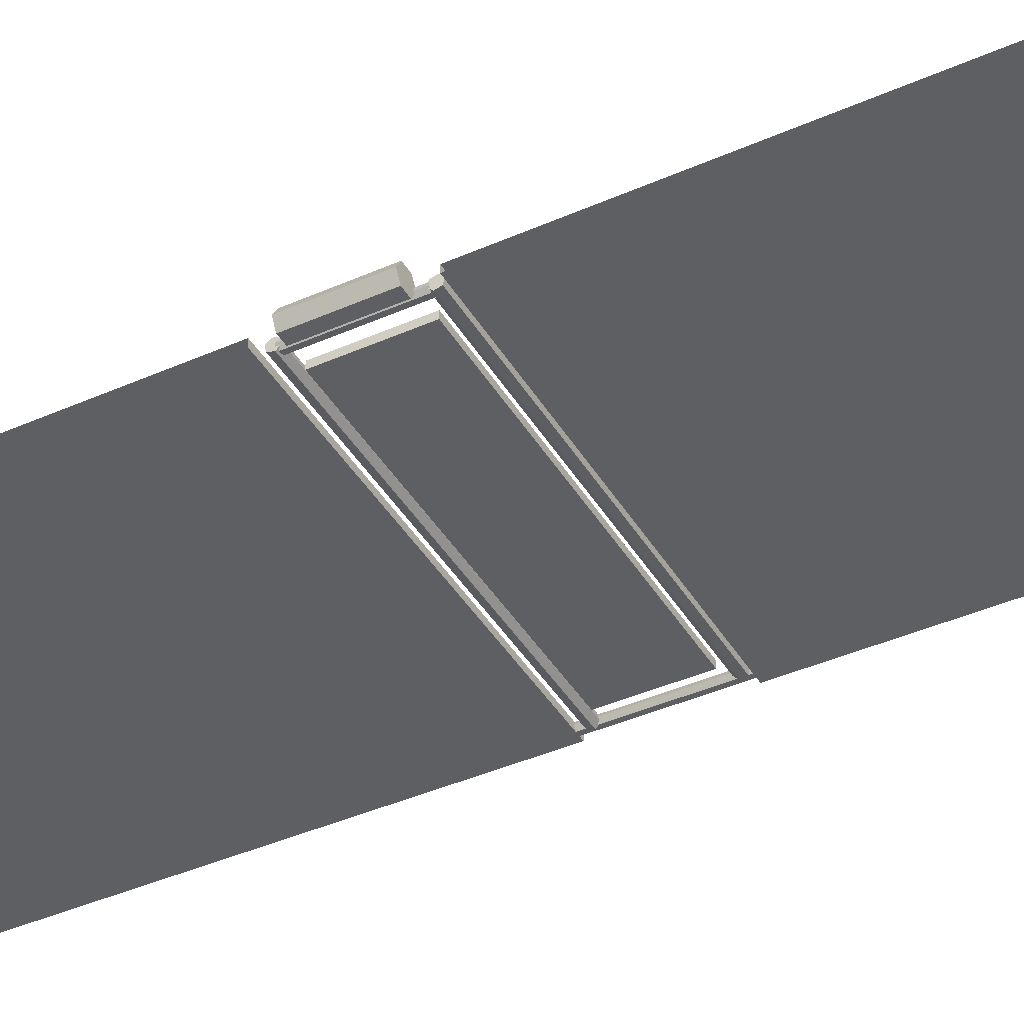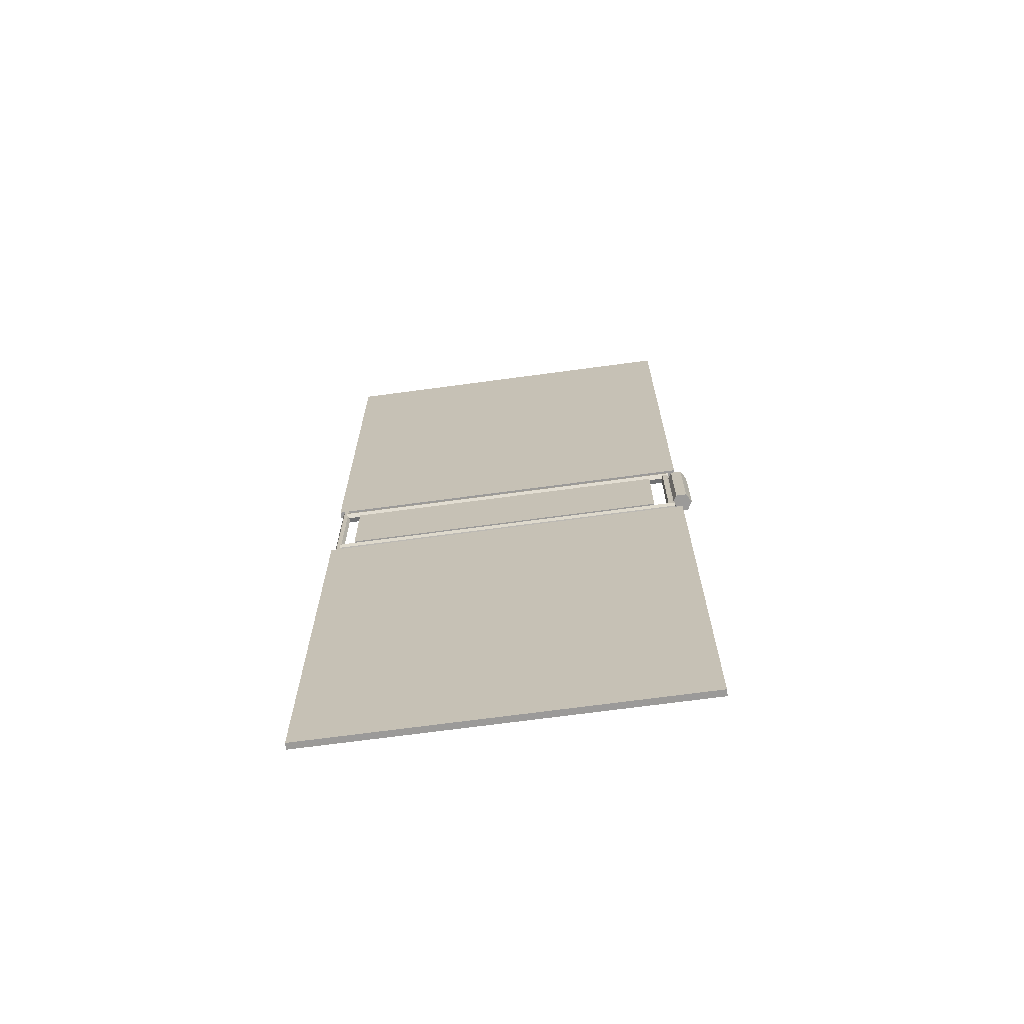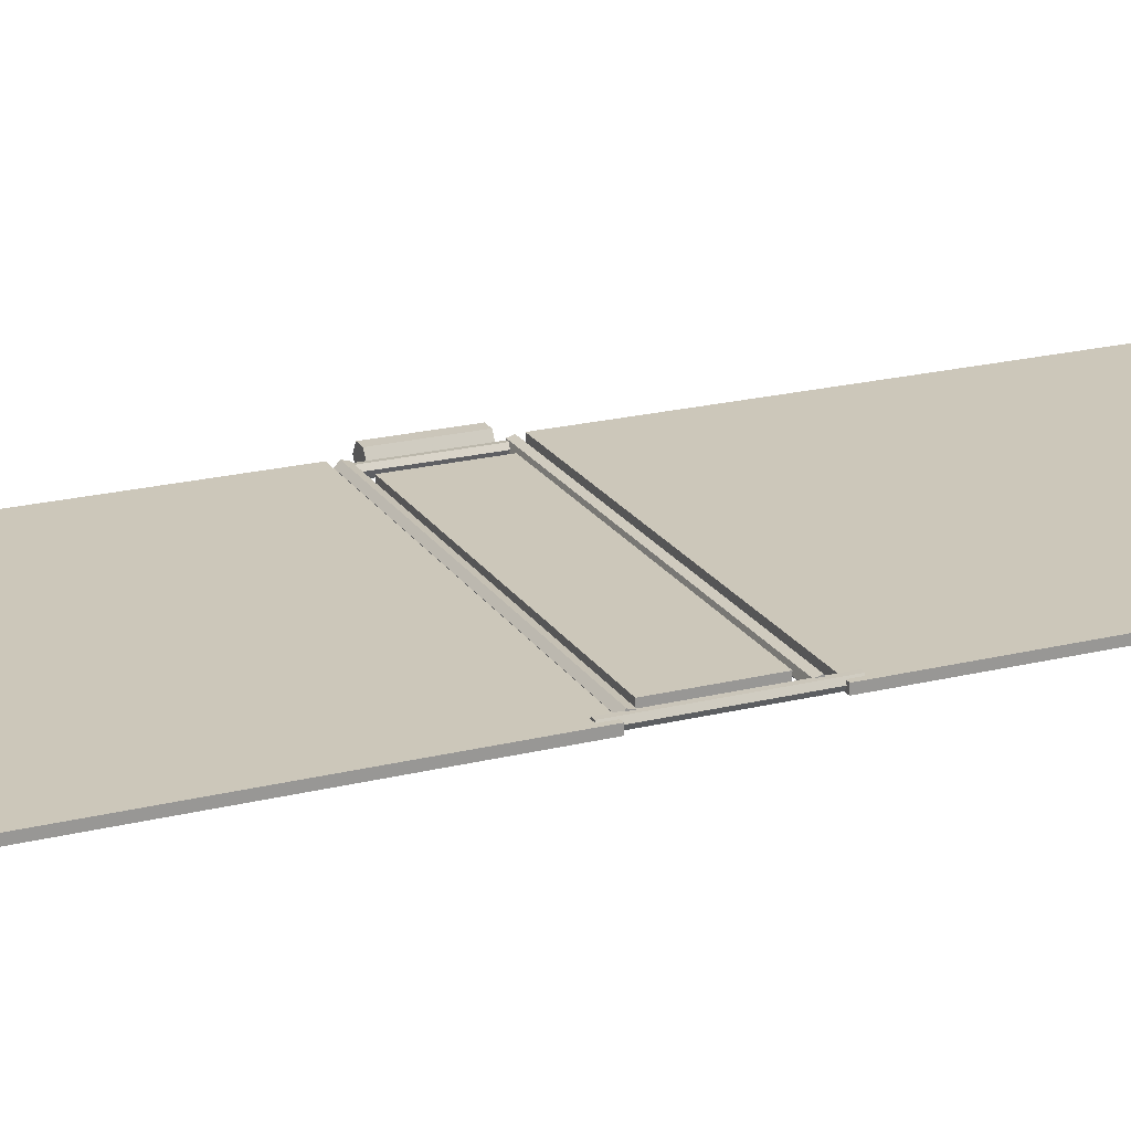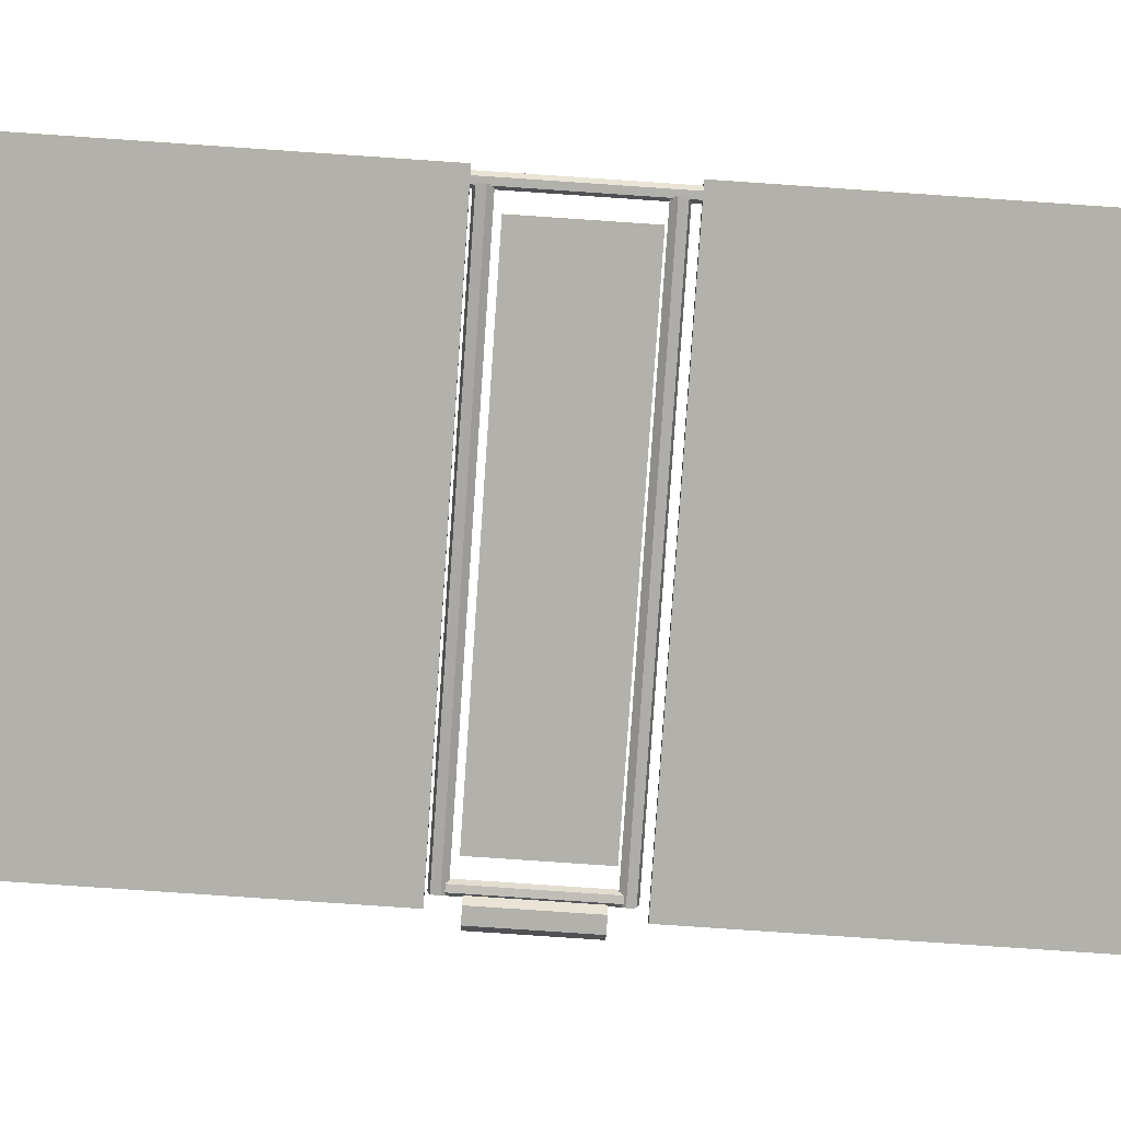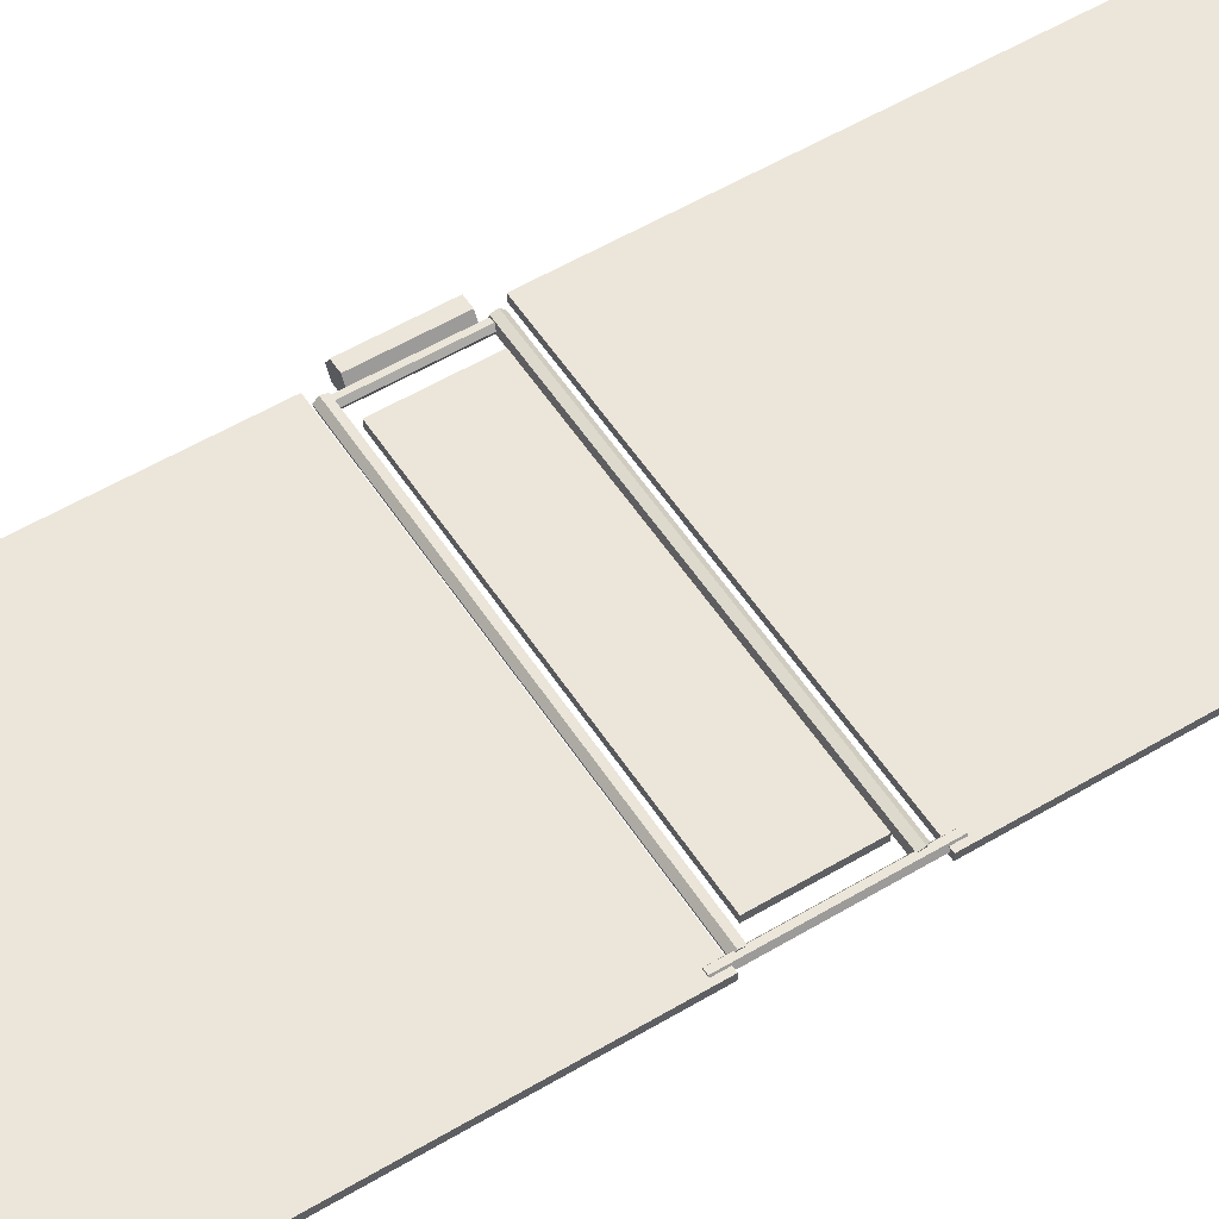
<metadata>
{"format":"obj","ext":"obj","renderer":"f3d","projection":"perspective","resolution":1024,"background":"white","views":[{"elev":-41.3,"azim":118.3,"up":"+Y"},{"elev":-69.5,"azim":7.7,"up":"+Z"},{"elev":21.3,"azim":-113.8,"up":"+Y"},{"elev":-78.9,"azim":-93.9,"up":"+Y"},{"elev":54.6,"azim":-122.3,"up":"+Y"}]}
</metadata>
<code>
v 12.81 1.021 -16.12
v 12.81 1.021 -16.12
v 144.9 1.021 16.42
v 144.9 1.021 16.42
v 144.9 1.021 -16.12
v 12.81 1.021 16.42
v 3.155 1.021 23.56
v 3.155 1.021 23.56
v 156.7 1.021 204.5
v 156.7 1.021 204.5
v 156.7 1.021 23.56
v 3.155 1.021 204.5
v 3.154 1.021 -203.8
v 3.154 1.021 -203.8
v 156.7 1.021 -22.92
v 156.7 1.021 -22.92
v 156.7 1.02 -203.8
v 3.155 1.021 -22.92
v 144.9 1.021 16.42
v 144.9 1.021 16.42
v 12.81 -1.605 16.42
v 12.81 -1.605 16.42
v 144.9 -1.605 16.42
v 12.81 1.021 16.42
v 144.9 1.021 -16.12
v 144.9 1.021 -16.12
v 144.9 -1.605 16.42
v 144.9 -1.605 16.42
v 144.9 -1.605 -16.12
v 144.9 1.021 16.42
v 12.81 -1.605 -16.12
v 12.81 -1.605 -16.12
v 144.9 1.021 -16.12
v 144.9 1.021 -16.12
v 144.9 -1.605 -16.12
v 12.81 1.021 -16.12
v 12.81 -1.605 16.42
v 12.81 -1.605 16.42
v 12.81 1.021 -16.12
v 12.81 1.021 -16.12
v 12.81 -1.605 -16.12
v 12.81 1.021 16.42
v 144.9 -1.605 16.42
v 144.9 -1.605 16.42
v 12.81 -1.605 -16.12
v 12.81 -1.605 -16.12
v 144.9 -1.605 -16.12
v 12.81 -1.605 16.42
v 156.7 -1.605 204.5
v 156.7 -1.605 204.5
v 3.154 -1.605 23.56
v 3.154 -1.605 23.56
v 156.7 -1.605 23.56
v 3.154 -1.605 204.5
v 156.7 -1.605 -22.92
v 156.7 -1.605 -22.92
v 3.154 -1.605 -203.8
v 3.154 -1.605 -203.8
v 156.7 -1.605 -203.8
v 3.154 -1.605 -22.92
v 3.154 -1.605 204.5
v 3.154 -1.605 204.5
v 3.155 1.021 23.56
v 3.155 1.021 23.56
v 3.154 -1.605 23.56
v 3.155 1.021 204.5
v 156.7 1.021 204.5
v 156.7 1.021 204.5
v 3.154 -1.605 204.5
v 3.154 -1.605 204.5
v 156.7 -1.605 204.5
v 3.155 1.021 204.5
v 3.154 -1.605 -203.8
v 3.154 -1.605 -203.8
v 156.7 1.02 -203.8
v 156.7 1.02 -203.8
v 156.7 -1.605 -203.8
v 3.154 1.021 -203.8
v 3.154 -1.605 -22.92
v 3.154 -1.605 -22.92
v 3.154 1.021 -203.8
v 3.154 1.021 -203.8
v 3.154 -1.605 -203.8
v 3.155 1.021 -22.92
v 3.154 -1.605 23.56
v 3.154 -1.605 23.56
v 156.7 1.021 23.56
v 156.7 1.021 23.56
v 156.7 -1.605 23.56
v 3.155 1.021 23.56
v 156.7 1.021 -22.92
v 156.7 1.021 -22.92
v 3.154 -1.605 -22.92
v 3.154 -1.605 -22.92
v 156.7 -1.605 -22.92
v 3.155 1.021 -22.92
v 5.248 -1.543 27.77
v 5.248 -1.543 27.77
v 7.973 -0.005579 27.77
v 7.973 -0.005579 27.77
v 7.973 -0.005579 27.77
v 7.061 -1.549 27.77
v 4.346 0.00561 27.77
v 4.346 0.00561 27.77
v 4.346 0.00561 27.77
v 7.071 1.543 27.77
v 7.071 1.543 27.77
v 5.258 1.549 27.77
v 7.973 -0.00559 -27.77
v 7.973 -0.00559 -27.77
v 7.973 -0.00559 -27.77
v 5.248 -1.543 -27.77
v 5.248 -1.543 -27.77
v 7.061 -1.549 -27.77
v 4.346 0.005599 -27.77
v 4.346 0.005599 -27.77
v 4.346 0.005599 -27.77
v 7.071 1.543 -27.77
v 7.071 1.543 -27.77
v 5.258 1.549 -27.77
v 5.248 -1.543 -27.77
v 5.248 -1.543 -27.77
v 7.061 -1.549 27.77
v 7.061 -1.549 27.77
v 7.061 -1.549 -27.77
v 5.248 -1.543 27.77
v 5.258 1.549 -27.77
v 4.346 0.00561 27.77
v 4.346 0.005599 -27.77
v 5.258 1.549 27.77
v 4.346 0.005599 -27.77
v 4.346 0.005599 -27.77
v 5.248 -1.543 27.77
v 5.248 -1.543 27.77
v 5.248 -1.543 -27.77
v 4.346 0.00561 27.77
v 7.061 -1.549 27.77
v 7.061 -1.549 27.77
v 7.973 -0.00559 -27.77
v 7.973 -0.00559 -27.77
v 7.061 -1.549 -27.77
v 7.973 -0.005579 27.77
v 7.071 1.543 27.77
v 7.071 1.543 27.77
v 5.258 1.549 -27.77
v 5.258 1.549 -27.77
v 7.071 1.543 -27.77
v 5.258 1.549 27.77
v 7.973 -0.005579 27.77
v 7.071 1.543 -27.77
v 7.973 -0.00559 -27.77
v 7.071 1.543 27.77
v 153.2 1.109 -18.69
v 153.2 1.109 -18.69
v 153.9 -0.5329 18.69
v 153.9 -0.5329 18.69
v 153.9 -0.533 -18.69
v 153.2 1.109 18.69
v 153.9 -0.533 -18.69
v 153.9 -0.533 -18.69
v 152.8 -1.961 18.69
v 152.8 -1.961 18.69
v 152.8 -1.961 -18.69
v 153.9 -0.5329 18.69
v 152.8 -1.961 18.69
v 152.8 -1.961 18.69
v 151 -1.747 -18.69
v 151 -1.747 -18.69
v 152.8 -1.961 -18.69
v 151 -1.747 18.69
v 151 -1.747 18.69
v 151 -1.747 18.69
v 150.3 -0.1059 -18.69
v 150.3 -0.1059 -18.69
v 151 -1.747 -18.69
v 150.3 -0.1058 18.69
v 150.3 -0.1058 18.69
v 150.3 -0.1058 18.69
v 151.4 1.322 -18.69
v 151.4 1.322 -18.69
v 150.3 -0.1059 -18.69
v 151.4 1.322 18.69
v 151.4 1.322 -18.69
v 151.4 1.322 -18.69
v 153.2 1.109 18.69
v 153.2 1.109 18.69
v 153.2 1.109 -18.69
v 151.4 1.322 18.69
v 153.5 -0.7023 17.04
v 153.5 -0.7023 17.04
v 153.5 -0.7023 17.04
v 153.5 -1.726 20.87
v 153.5 -1.726 20.87
v 153.5 -2.313 18.65
v 153.5 0.4938 21.46
v 153.5 0.4938 21.46
v 153.5 0.4938 21.46
v 153.5 1.517 17.63
v 153.5 1.517 17.63
v 153.5 2.105 19.85
v 153.5 -1.726 -21.73
v 153.5 -1.726 -21.73
v 153.5 -0.7024 -17.9
v 153.5 -0.7024 -17.9
v 153.5 -0.7024 -17.9
v 153.5 -2.313 -19.51
v 153.5 0.4938 -22.32
v 153.5 0.4938 -22.32
v 153.5 0.4938 -22.32
v 153.5 1.517 -18.49
v 153.5 1.517 -18.49
v 153.5 2.105 -20.71
v 6.647 -1.727 20.85
v 6.647 -1.727 20.85
v 6.646 -0.704 17.02
v 6.646 -0.704 17.02
v 6.646 -0.704 17.02
v 6.647 -2.315 18.64
v 6.647 0.4921 21.44
v 6.647 0.4921 21.44
v 6.647 0.4921 21.44
v 6.647 1.516 17.61
v 6.647 1.516 17.61
v 6.647 2.103 19.83
v 6.646 -0.7041 -17.92
v 6.646 -0.7041 -17.92
v 6.646 -0.7041 -17.92
v 6.647 -1.727 -21.75
v 6.647 -1.727 -21.75
v 6.646 -2.315 -19.53
v 6.648 0.4921 -22.34
v 6.648 0.4921 -22.34
v 6.648 0.4921 -22.34
v 6.646 1.516 -18.5
v 6.646 1.516 -18.5
v 6.646 2.103 -20.72
v 6.647 2.103 19.83
v 6.647 2.103 19.83
v 153.5 1.517 17.63
v 153.5 1.517 17.63
v 6.647 1.516 17.61
v 153.5 2.105 19.85
v 6.646 -0.704 17.02
v 6.646 -0.704 17.02
v 153.5 -2.313 18.65
v 153.5 -2.313 18.65
v 6.647 -2.315 18.64
v 153.5 -0.7023 17.04
v 153.5 -0.7024 -17.9
v 153.5 -0.7024 -17.9
v 6.646 1.516 -18.5
v 6.646 1.516 -18.5
v 6.646 -0.7041 -17.92
v 153.5 1.517 -18.49
v 6.647 1.516 17.61
v 153.5 -0.7023 17.04
v 6.646 -0.704 17.02
v 153.5 1.517 17.63
v 153.5 -2.313 -19.51
v 153.5 -2.313 -19.51
v 6.646 -0.7041 -17.92
v 6.646 -0.7041 -17.92
v 6.646 -2.315 -19.53
v 153.5 -0.7024 -17.9
v 153.5 0.4938 21.46
v 153.5 0.4938 21.46
v 6.647 2.103 19.83
v 6.647 2.103 19.83
v 6.647 0.4921 21.44
v 153.5 2.105 19.85
v 153.5 -2.313 18.65
v 153.5 -2.313 18.65
v 6.647 -1.727 20.85
v 6.647 -1.727 20.85
v 6.647 -2.315 18.64
v 153.5 -1.726 20.87
v 153.5 -1.726 20.87
v 153.5 -1.726 20.87
v 6.647 0.4921 21.44
v 6.647 0.4921 21.44
v 6.647 -1.727 20.85
v 153.5 0.4938 21.46
v 6.647 -1.727 -21.75
v 153.5 -2.313 -19.51
v 6.646 -2.315 -19.53
v 153.5 -1.726 -21.73
v 153.5 1.517 -18.49
v 153.5 1.517 -18.49
v 6.646 2.103 -20.72
v 6.646 2.103 -20.72
v 6.646 1.516 -18.5
v 153.5 2.105 -20.71
v 6.648 0.4921 -22.34
v 6.648 0.4921 -22.34
v 153.5 -1.726 -21.73
v 153.5 -1.726 -21.73
v 6.647 -1.727 -21.75
v 153.5 0.4938 -22.32
v 6.646 2.103 -20.72
v 6.646 2.103 -20.72
v 153.5 0.4938 -22.32
v 153.5 0.4938 -22.32
v 6.648 0.4921 -22.34
v 153.5 2.105 -20.71
v 154.8 -3.652 14.97
v 154.8 -3.652 14.97
v 161.2 -0.01321 14.97
v 161.2 -0.01321 14.97
v 161.2 -0.01321 14.97
v 159.1 -3.665 14.97
v 152.7 0.01327 14.97
v 152.7 0.01327 14.97
v 152.7 0.01327 14.97
v 159.1 3.652 14.97
v 159.1 3.652 14.97
v 154.8 3.665 14.97
v 161.2 -0.0132 -14.97
v 161.2 -0.0132 -14.97
v 161.2 -0.0132 -14.97
v 154.8 -3.652 -14.97
v 154.8 -3.652 -14.97
v 159.1 -3.665 -14.97
v 152.7 0.01328 -14.97
v 152.7 0.01328 -14.97
v 152.7 0.01328 -14.97
v 159.1 3.652 -14.97
v 159.1 3.652 -14.97
v 154.8 3.665 -14.97
v 159.1 -3.665 -14.97
v 159.1 -3.665 -14.97
v 154.8 -3.652 14.97
v 154.8 -3.652 14.97
v 159.1 -3.665 14.97
v 154.8 -3.652 -14.97
v 152.7 0.01328 -14.97
v 152.7 0.01328 -14.97
v 154.8 3.665 14.97
v 154.8 3.665 14.97
v 152.7 0.01327 14.97
v 154.8 3.665 -14.97
v 154.8 -3.652 -14.97
v 154.8 -3.652 -14.97
v 152.7 0.01327 14.97
v 152.7 0.01327 14.97
v 154.8 -3.652 14.97
v 152.7 0.01328 -14.97
v 161.2 -0.01321 14.97
v 161.2 -0.01321 14.97
v 159.1 -3.665 -14.97
v 159.1 -3.665 -14.97
v 159.1 -3.665 14.97
v 161.2 -0.0132 -14.97
v 154.8 3.665 14.97
v 154.8 3.665 14.97
v 159.1 3.652 -14.97
v 159.1 3.652 -14.97
v 159.1 3.652 14.97
v 154.8 3.665 -14.97
v 159.1 3.652 14.97
v 159.1 3.652 14.97
v 161.2 -0.0132 -14.97
v 161.2 -0.0132 -14.97
v 161.2 -0.01321 14.97
v 159.1 3.652 -14.97
f 1 3 5
f 6 4 2
f 8 10 11
f 12 9 7
f 13 15 17
f 18 16 14
f 20 22 23
f 19 24 21
f 25 27 29
f 26 30 28
f 31 33 35
f 36 34 32
f 37 39 41
f 42 40 38
f 44 46 47
f 43 48 45
f 49 51 53
f 50 54 52
f 56 58 59
f 55 60 57
f 62 64 65
f 66 63 61
f 68 70 71
f 67 72 69
f 74 76 77
f 78 75 73
f 80 82 83
f 84 81 79
f 85 87 89
f 90 88 86
f 91 93 95
f 92 96 94
f 97 100 102
f 105 101 98
f 103 106 99
f 108 107 104
f 110 113 114
f 109 115 112
f 119 117 111
f 118 120 116
f 122 124 125
f 121 126 123
f 127 128 129
f 127 130 128
f 131 133 135
f 132 136 134
f 138 140 141
f 142 139 137
f 144 146 147
f 148 145 143
f 149 150 151
f 152 150 149
f 153 155 157
f 154 158 156
f 160 162 163
f 159 164 161
f 165 167 169
f 170 168 166
f 172 174 175
f 176 173 171
f 178 180 181
f 182 179 177
f 184 186 187
f 183 188 185
f 190 193 194
f 189 195 192
f 199 197 191
f 198 200 196
f 201 204 206
f 208 205 202
f 207 210 203
f 212 211 209
f 214 217 218
f 219 215 213
f 221 223 216
f 224 222 220
f 226 228 230
f 227 232 229
f 235 233 225
f 234 236 231
f 237 239 241
f 238 242 240
f 243 245 247
f 244 248 246
f 249 251 253
f 254 252 250
f 255 256 257
f 255 258 256
f 259 261 263
f 264 262 260
f 265 267 269
f 270 268 266
f 272 274 275
f 276 273 271
f 278 280 281
f 282 279 277
f 283 284 285
f 283 286 284
f 287 289 291
f 292 290 288
f 294 296 297
f 293 298 295
f 299 301 303
f 300 304 302
f 305 307 310
f 311 308 306
f 312 314 309
f 316 315 313
f 319 321 322
f 318 325 320
f 327 324 317
f 326 328 323
f 330 332 333
f 334 331 329
f 335 337 339
f 340 338 336
f 342 344 345
f 346 343 341
f 347 349 351
f 348 352 350
f 353 355 357
f 354 358 356
f 359 361 363
f 360 364 362

</code>
